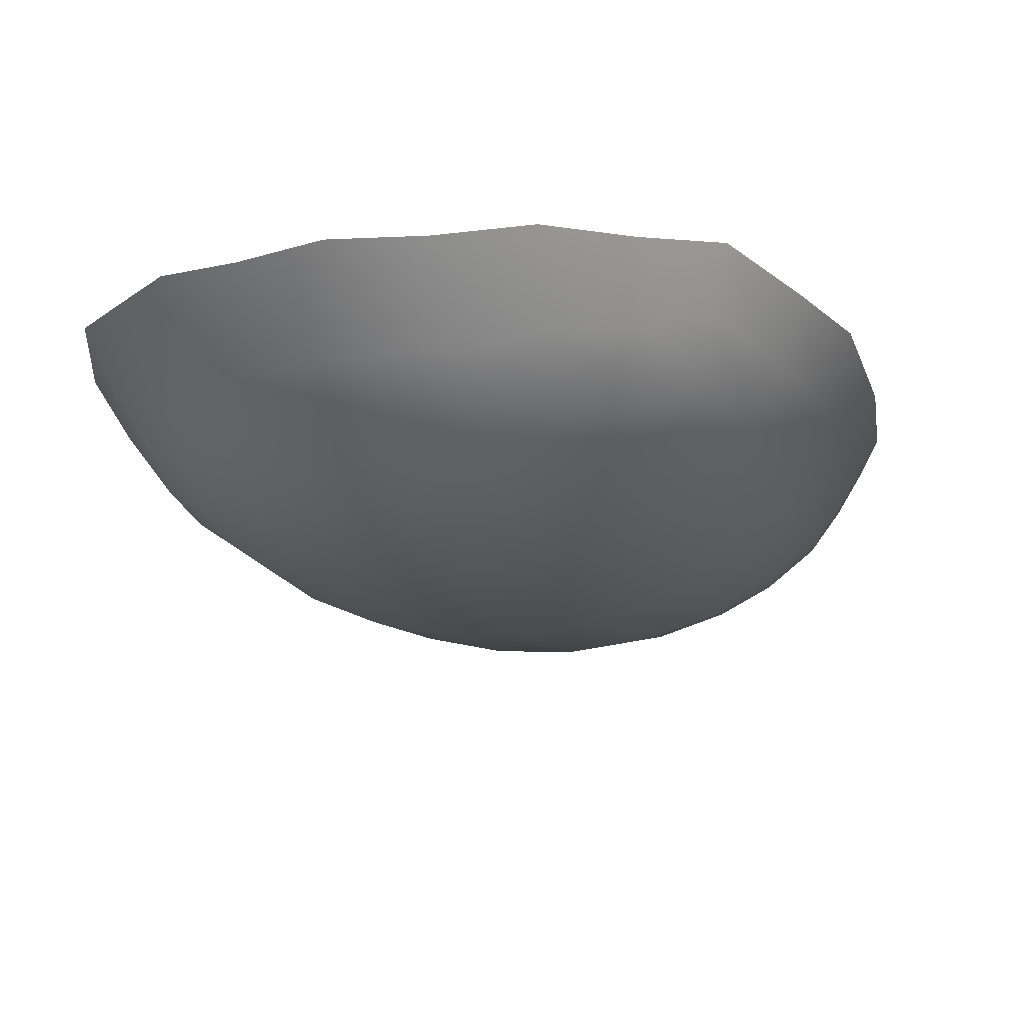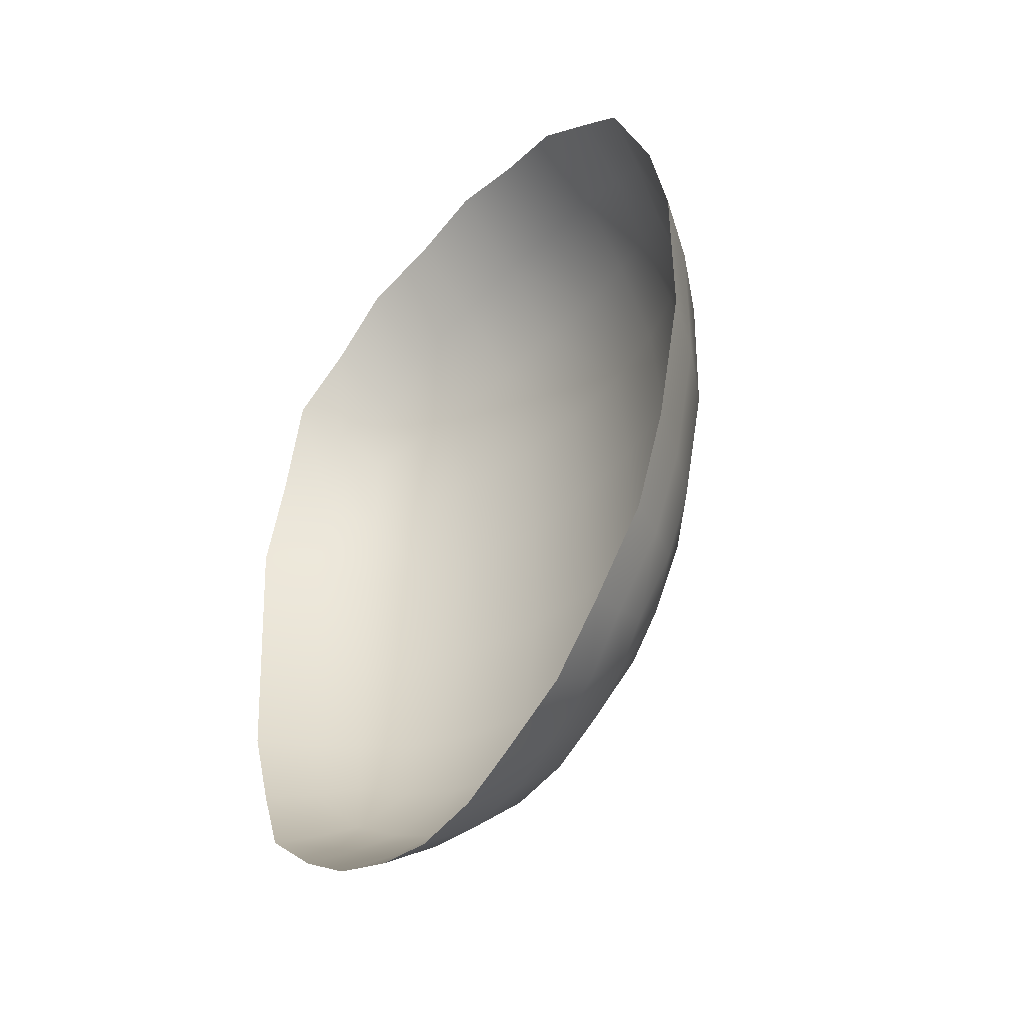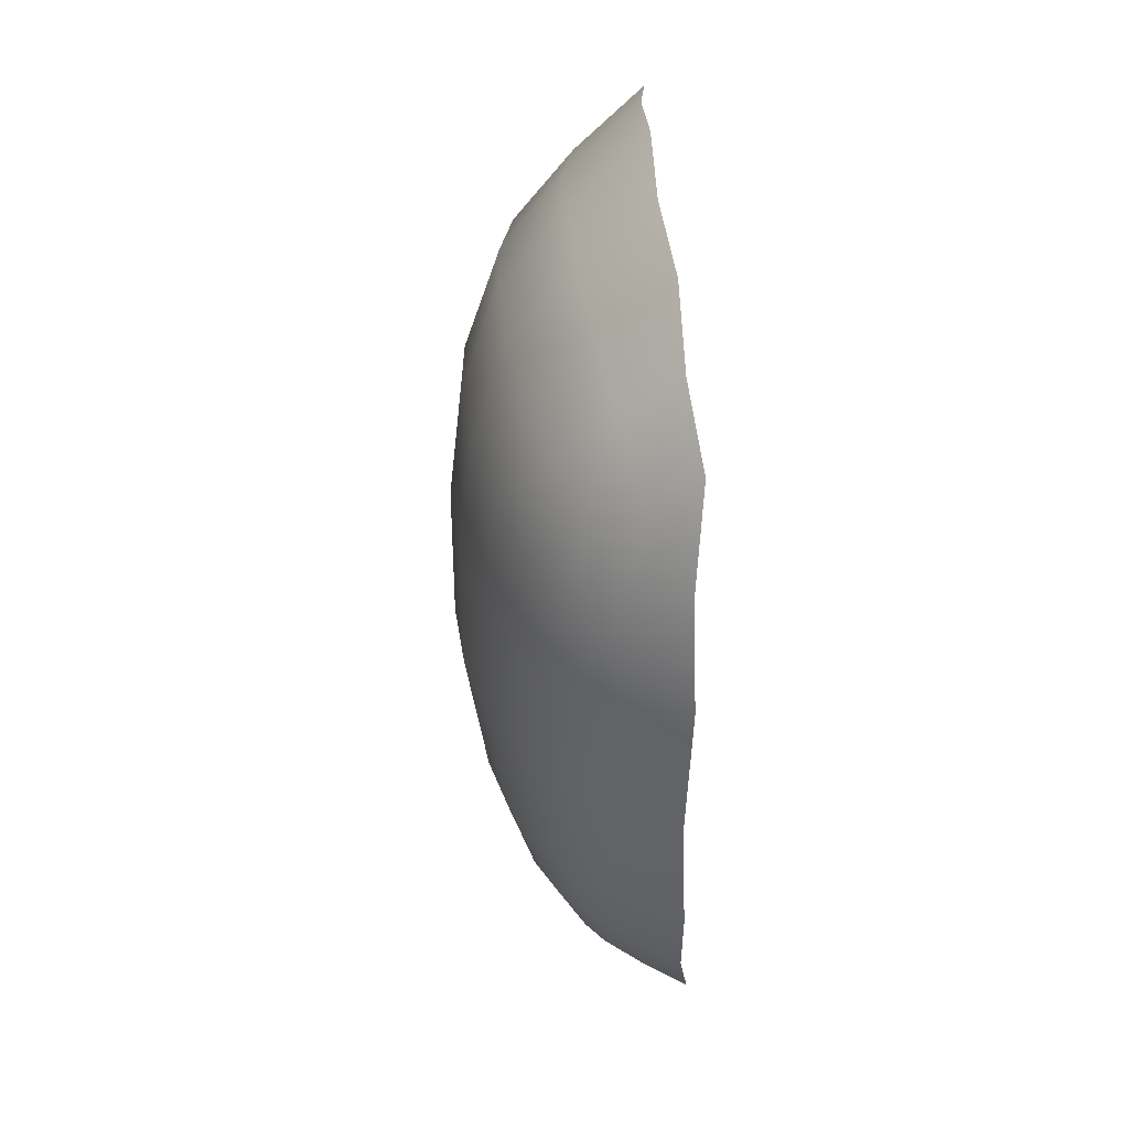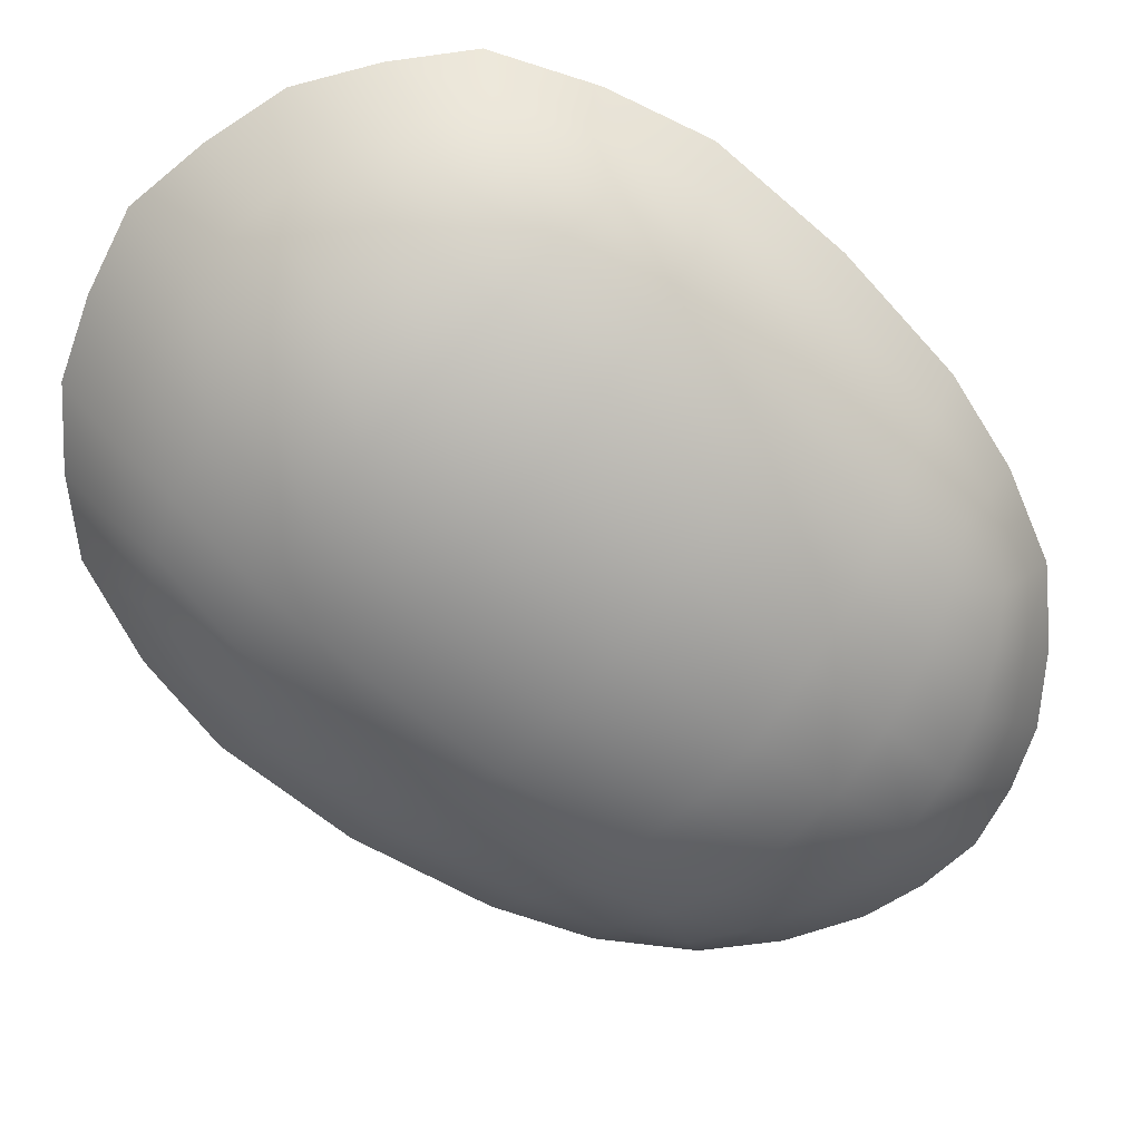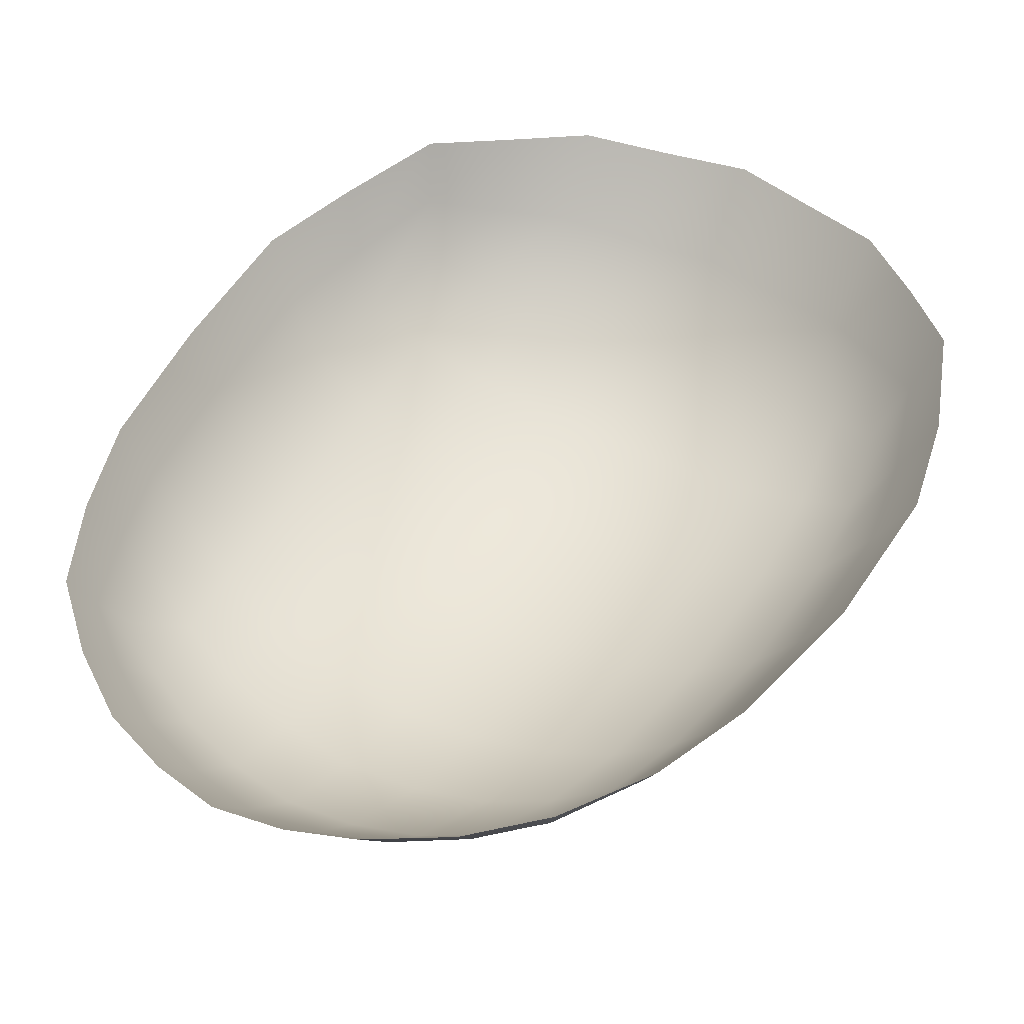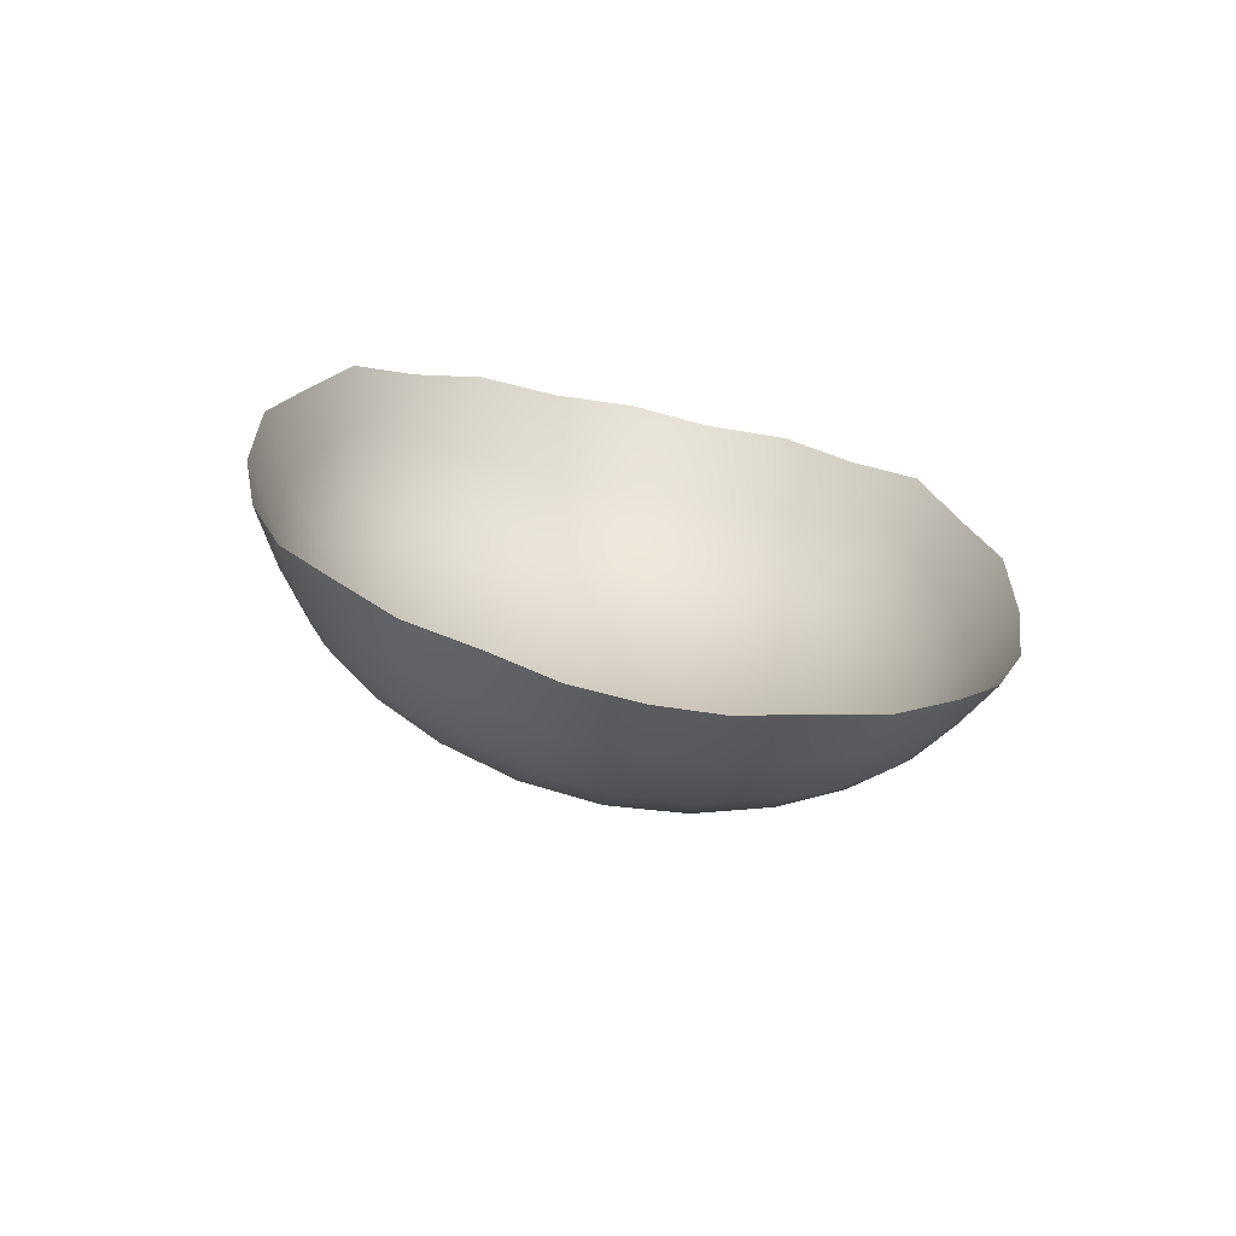
<metadata>
{"format":"obj","ext":"obj","renderer":"f3d","projection":"perspective","resolution":1024,"background":"white","views":[{"elev":-18.4,"azim":-162.0,"up":"+Z"},{"elev":-43.5,"azim":50.0,"up":"+Y"},{"elev":39.8,"azim":-93.4,"up":"+Y"},{"elev":-72.0,"azim":-128.7,"up":"+Z"},{"elev":48.1,"azim":30.4,"up":"+Z"},{"elev":-70.8,"azim":-11.7,"up":"+Y"}]}
</metadata>
<code>
g Cow_Udder
v -0.0007209 -0.001442 0.006134
v 0 -0.001571 0.006141
v 0 -0.001033 0.005441
v 0.0007209 -0.001442 0.006134
v -0.0007255 -0.0009245 0.005451
v 0 -0.0004175 0.004806
v -0.001416 -0.001221 0.006205
v 0.0007259 -0.0009239 0.005452
v 0.001416 -0.001221 0.006205
v -0.001427 -0.0007331 0.005551
v -0.002185 -0.000691 0.006148
v 0.001427 -0.0007331 0.005551
v 0.002185 -0.000691 0.006148
v -0.0007144 -0.0003351 0.00483
v -0.002103 -0.0003202 0.005585
v -0.002871 -5.521e-05 0.006187
v 0.0007144 -0.0003351 0.00483
v 0.002105 -0.0003202 0.005587
v 0.002871 -5.521e-05 0.006187
v -0.001407 -0.0001808 0.004951
v -0.002716 0.0001687 0.005703
v -0.00342 0.0009829 0.006033
v -0.001993 9.086e-05 0.00506
v -0.001609 0.0008028 0.004476
v -0.003146 0.001107 0.005517
v -0.003806 0.002102 0.006
v -0.002534 0.0004149 0.00524
v -0.00346 0.002103 0.005433
v -0.004077 0.003794 0.005908
v -0.002252 0.001002 0.004706
v -0.002833 0.001248 0.005033
v -0.0008186 0.0006744 0.0043
v -0.003691 0.003706 0.005312
v -0.004127 0.005508 0.005967
v -0.00174 0.001866 0.00418
v -0.003055 0.00212 0.004908
v -0.002435 0.001976 0.004481
v -0.003743 0.005329 0.005343
v -0.003848 0.006717 0.005941
v -0.00324 0.003622 0.004767
v -0.002581 0.003545 0.004292
v -0.001838 0.003482 0.00396
v -0.0008823 0.001771 0.003975
v -0.003538 0.00644 0.005353
v -0.003388 0.007863 0.006058
v -0.003289 0.005141 0.004772
v -0.002616 0.005133 0.00429
v -0.001861 0.005115 0.003956
v -0.003199 0.007508 0.00549
v -0.002692 0.008549 0.005919
v -0.00318 0.006149 0.004807
v -0.002557 0.007997 0.005259
v -0.001903 0.009142 0.0059
v -0.00255 0.006283 0.00439
v -0.002974 0.007131 0.00495
v -0.001843 0.008419 0.005133
v -0.0009701 0.009456 0.005781
v -0.002383 0.007397 0.004656
v -0.0009379 0.008662 0.004975
v 0 0.00966 0.005789
v -0.001842 0.006391 0.004091
v -0.001736 0.007616 0.004454
v 0 0.008814 0.004952
v -0.000882 0.007778 0.004274
v -0.000937 0.006488 0.003865
v -0.0009434 0.005141 0.003722
v 0.000939 0.008662 0.004976
v 0.0009701 0.009456 0.005781
v -0.000934 0.003446 0.003725
v 0.001843 0.008419 0.005133
v 0.001903 0.009142 0.0059
v 0.002561 0.007997 0.00526
v 0.002692 0.008549 0.005919
v 0.003199 0.007508 0.00549
v 0.003388 0.007863 0.006058
v 0.003539 0.006442 0.005355
v 0.003848 0.006717 0.005941
v 0.003743 0.005329 0.005343
v 0.004127 0.005508 0.005967
v 0.003692 0.003706 0.005313
v 0.004077 0.003794 0.005908
v 0.00346 0.002103 0.005433
v 0.003806 0.002102 0.006
v 0.003147 0.001105 0.005519
v 0.00342 0.0009829 0.006033
v 0.002716 0.0001687 0.005703
v 0.00318 0.006149 0.004807
v 0.003289 0.005141 0.004772
v 0.00324 0.003622 0.004767
v 0.003055 0.00212 0.004908
v 0.002833 0.001248 0.005033
v 0.002534 0.0004149 0.00524
v 0.001993 9.086e-05 0.00506
v 0.002255 0.001004 0.004707
v 0.002435 0.001976 0.004481
v 0.002583 0.003545 0.004292
v 0.002616 0.005133 0.00429
v 0.001407 -0.0001808 0.004951
v 0.001609 0.0008028 0.004476
v 0.00174 0.001866 0.00418
v 0.0008171 0.0006724 0.004301
v 0.001838 0.003482 0.00396
v 0 0.0006012 0.004252
v 0.0008823 0.001771 0.003975
v 0 0.00171 0.003912
v 0.001861 0.005115 0.003956
v 0.0009325 0.003446 0.003726
v 0 0.003423 0.003646
v 0.0009434 0.005141 0.003722
v 0 0.005157 0.003643
v 0 0.006544 0.003795
v 0.000937 0.006488 0.003865
v 0 0.00787 0.004227
v 0.000882 0.007778 0.004274
v 0.001842 0.006391 0.004091
v 0.001736 0.007616 0.004454
v 0.00255 0.006283 0.00439
v 0.002383 0.007397 0.004656
v 0.002974 0.007131 0.00495
g Cow_Udder_0
f 3 2 1
f 4 2 3
f 5 3 1
f 6 3 5
f 5 1 7
f 8 4 3
f 8 3 6
f 9 4 8
f 10 5 7
f 10 7 11
f 12 9 8
f 9 12 13
f 14 6 5
f 14 5 10
f 15 10 11
f 15 11 16
f 17 8 6
f 12 8 17
f 12 18 13
f 13 18 19
f 20 14 10
f 20 10 15
f 21 15 16
f 21 16 22
f 23 20 15
f 23 15 21
f 20 24 14
f 24 20 23
f 25 21 22
f 25 22 26
f 27 23 21
f 27 21 25
f 28 25 26
f 28 26 29
f 30 23 27
f 30 24 23
f 31 27 25
f 31 25 28
f 31 30 27
f 24 32 14
f 14 32 6
f 33 28 29
f 33 29 34
f 35 24 30
f 24 35 32
f 36 31 28
f 36 28 33
f 37 30 31
f 37 35 30
f 36 37 31
f 38 33 34
f 38 34 39
f 40 36 33
f 40 33 38
f 41 37 36
f 40 41 36
f 42 35 37
f 41 42 37
f 35 43 32
f 35 42 43
f 44 38 39
f 44 39 45
f 46 40 38
f 46 38 44
f 47 41 40
f 46 47 40
f 48 42 41
f 47 48 41
f 49 44 45
f 49 45 50
f 51 46 44
f 46 51 47
f 51 44 49
f 52 49 50
f 52 50 53
f 51 54 47
f 47 54 48
f 55 51 49
f 55 49 52
f 51 55 54
f 56 52 53
f 56 53 57
f 58 55 52
f 55 58 54
f 58 52 56
f 59 56 57
f 59 57 60
f 54 58 61
f 54 61 48
f 62 58 56
f 62 56 59
f 58 62 61
f 63 59 60
f 64 62 59
f 64 59 63
f 61 62 65
f 62 64 65
f 48 61 66
f 61 65 66
f 63 60 67
f 60 68 67
f 48 66 69
f 42 48 69
f 42 69 43
f 67 68 70
f 68 71 70
f 72 70 71
f 73 72 71
f 74 72 73
f 75 74 73
f 74 75 76
f 75 77 76
f 76 77 78
f 77 79 78
f 80 78 79
f 81 80 79
f 82 80 81
f 83 82 81
f 84 82 83
f 85 84 83
f 86 84 85
f 19 86 85
f 18 86 19
f 74 76 87
f 76 78 88
f 87 76 88
f 80 89 78
f 89 88 78
f 82 90 80
f 90 89 80
f 84 91 82
f 91 90 82
f 86 92 84
f 92 91 84
f 18 93 86
f 93 92 86
f 94 91 92
f 93 94 92
f 95 90 91
f 94 95 91
f 96 89 90
f 95 96 90
f 97 88 89
f 96 97 89
f 98 93 18
f 12 98 18
f 98 12 17
f 98 99 93
f 99 94 93
f 98 17 99
f 100 95 94
f 99 100 94
f 17 101 99
f 99 101 100
f 17 6 101
f 102 96 95
f 100 102 95
f 6 103 101
f 32 103 6
f 32 43 103
f 101 104 100
f 101 103 104
f 100 104 102
f 43 105 103
f 103 105 104
f 43 69 105
f 102 106 96
f 106 97 96
f 104 107 102
f 104 105 107
f 102 107 106
f 69 108 105
f 105 108 107
f 69 66 108
f 107 108 109
f 107 109 106
f 66 110 108
f 108 110 109
f 66 65 110
f 65 111 110
f 110 111 109
f 65 64 111
f 109 112 106
f 111 112 109
f 64 113 111
f 111 113 112
f 113 64 63
f 113 63 114
f 113 114 112
f 63 67 114
f 112 115 106
f 112 114 115
f 106 115 97
f 114 67 116
f 114 116 115
f 67 70 116
f 115 117 97
f 115 116 117
f 97 117 88
f 117 87 88
f 118 116 70
f 116 118 117
f 117 118 87
f 72 118 70
f 118 119 87
f 119 118 72
f 119 74 87
f 74 119 72

</code>
